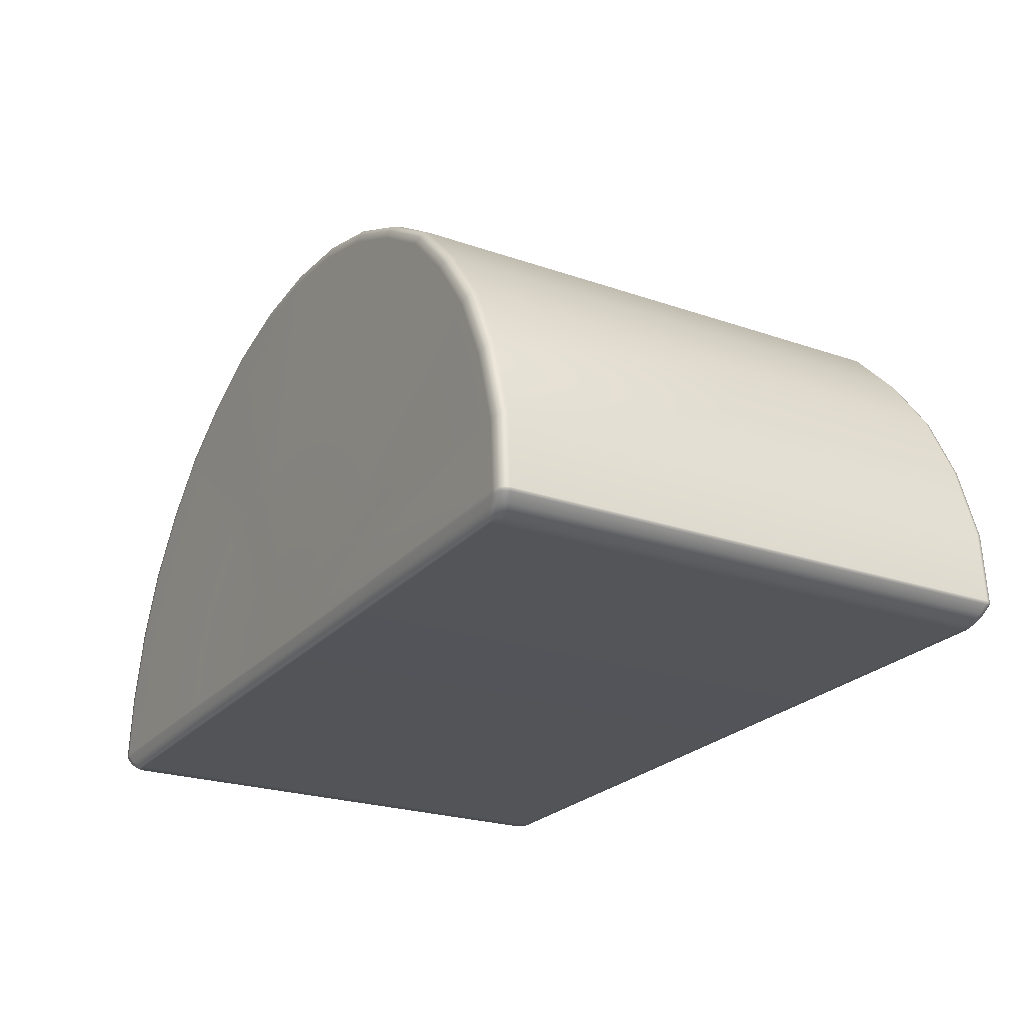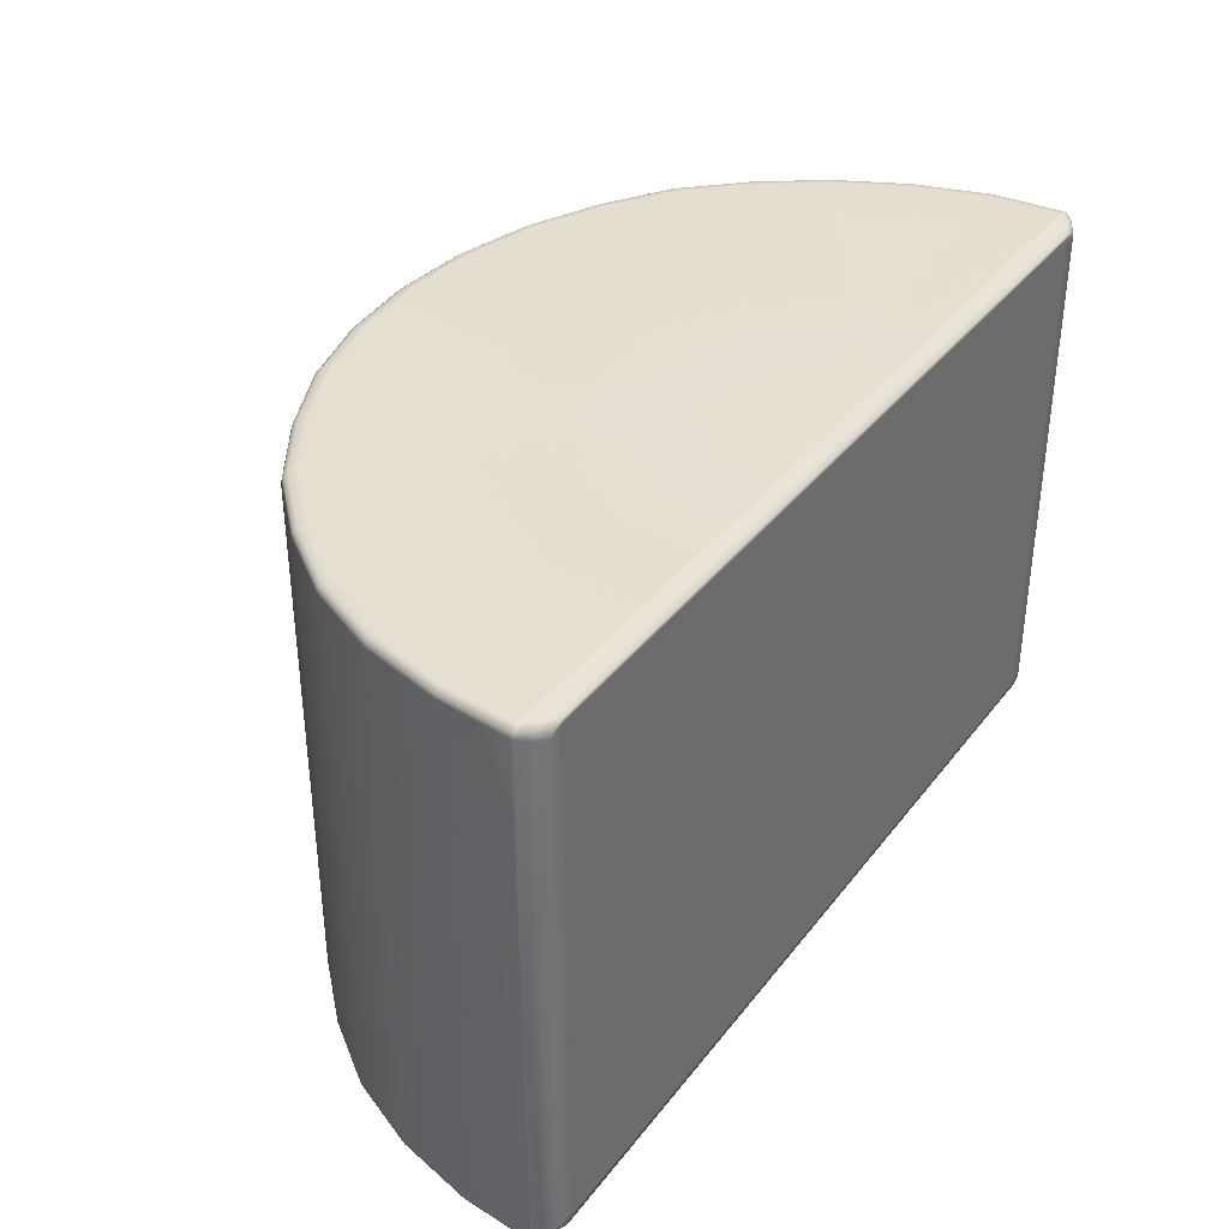
<metadata>
{"format":"obj","ext":"obj","renderer":"f3d","projection":"perspective","resolution":1024,"background":"white","views":[{"elev":-23.8,"azim":60.0,"up":"+Y"},{"elev":36.8,"azim":-57.2,"up":"+Z"}]}
</metadata>
<code>
g ENV_S10_Block_Semicircle_Vanilla_Large_01a_MO
v -4.755 -7.582e-05 2.818
v -4.883 0.08332 2.921
v -4.736 -7.582e-05 2.875
v -4.901 0.08332 2.863
v -4.901 0.08332 -0.01791
v -4.755 -7.582e-05 -0.01791
v -4.755 -7.582e-05 -2.818
v -4.978 0.1691 2.89
v -4.96 0.1691 2.948
v -4.978 0.1691 -0.01791
v -4.995 0.1887 -0.01791
v -4.995 0.1887 2.896
v -4.977 0.1887 2.954
v -4.994 0.206 2.896
v -4.976 0.2059 2.954
v -4.902 0.971 2.953
v -4.901 0.08332 -2.864
v -4.883 0.08332 -2.921
v -4.736 -7.582e-05 -2.875
v -4.978 0.1691 -2.89
v -4.96 0.1691 -2.948
v -4.995 0.1887 -2.896
v -4.977 0.1887 -2.954
v -4.994 0.206 -2.896
v -4.976 0.2059 -2.954
v -4.902 0.971 -2.953
v -4.994 0.206 -0.01791
v -4.919 0.9739 -2.895
v -4.919 0.9739 2.895
v -4.693 1.827 -2.896
v -4.676 1.821 -2.954
v -4.322 2.577 -2.954
v -4.919 0.9739 -0.01791
v -4.693 1.827 2.896
v -4.676 1.821 2.954
v -4.322 2.577 2.954
v -4.338 2.586 -2.896
v -3.809 3.256 -2.954
v -4.693 1.827 -0.01791
v -4.338 2.586 2.896
v -3.809 3.256 2.954
v -3.823 3.267 -2.896
v -3.205 3.851 -2.954
v -4.338 2.586 -0.01791
v -3.823 3.267 2.896
v -3.205 3.851 2.954
v -3.217 3.864 -2.896
v -2.48 4.321 -2.954
v -3.823 3.267 -0.01791
v -3.217 3.864 2.896
v -2.48 4.321 2.954
v -2.489 4.336 -2.896
v -1.7 4.683 -2.954
v -3.217 3.864 -0.01791
v -2.489 4.336 2.896
v -1.7 4.683 2.954
v -2.489 4.336 -0.01791
v -1.706 4.699 -2.896
v -1.706 4.699 2.896
v -0.8534 4.922 -2.896
v -0.8502 4.905 -2.954
v 0.01258 4.977 -2.954
v -1.706 4.699 -0.01791
v -0.8534 4.922 2.896
v -0.8502 4.905 2.954
v 0.01258 4.977 2.954
v 0.01258 4.994 -2.896
v 0.8845 4.905 -2.954
v -0.8534 4.922 -0.01791
v 0.01258 4.994 2.896
v 0.8845 4.905 2.954
v 0.8875 4.922 -2.896
v 1.725 4.685 -2.954
v 0.01258 4.994 -0.01791
v 0.8875 4.922 2.896
v 1.725 4.685 2.954
v 1.731 4.702 -2.896
v 2.514 4.321 -2.954
v 0.8875 4.922 -0.01791
v 1.731 4.702 2.896
v 2.514 4.321 2.954
v 2.523 4.336 -2.896
v 3.234 3.857 -2.955
v 1.731 4.702 -0.01791
v 2.523 4.336 2.896
v 3.234 3.857 2.955
v 3.245 3.871 -2.897
v 3.809 3.256 -2.954
v 2.523 4.336 -0.01791
v 3.245 3.871 2.897
v 3.809 3.256 2.954
v 3.823 3.267 -2.896
v 4.307 2.581 -2.949
v 3.245 3.871 -0.01791
v 3.823 3.267 2.896
v 4.307 2.581 2.949
v 3.823 3.267 -0.01791
v 4.323 2.59 -2.891
v 4.323 2.59 2.891
v 4.693 1.827 -2.896
v 4.676 1.821 -2.954
v 4.93 0.9832 -2.954
v 4.323 2.59 -0.01791
v 4.693 1.827 2.896
v 4.676 1.821 2.954
v 4.93 0.9832 2.954
v 4.948 0.9861 -2.897
v 4.976 0.2044 -2.954
v 4.693 1.827 -0.01791
v 4.948 0.9861 2.897
v 4.976 0.2044 2.954
v 4.995 0.2044 -2.896
v 4.977 0.1887 -2.954
v 4.948 0.9861 -0.01791
v 4.995 0.2044 2.896
v 4.977 0.1887 2.954
v 4.995 0.1887 -2.896
v 4.96 0.1691 -2.948
v 4.995 0.2044 -0.01791
v 4.995 0.1887 2.896
v 4.96 0.1691 2.948
v 4.978 0.1691 -2.89
v 4.883 0.08332 -2.921
v 4.995 0.1887 -0.01791
v 4.978 0.1691 2.89
v 4.883 0.08332 2.921
v 4.901 0.08332 -2.865
v 4.736 7.629e-05 -2.875
v 4.755 7.629e-05 -2.819
v 4.978 0.1691 -0.01791
v 4.901 0.08332 2.863
v 4.736 7.629e-05 2.875
v 4.755 7.629e-05 2.818
v 4.901 0.08332 -0.01791
v 4.755 7.629e-05 -0.01791
v 4.682 7.629e-05 2.91
v 4.883 0.08332 2.921
v 4.736 7.629e-05 2.875
v 4.829 0.08347 2.956
v 4.592 7.629e-05 2.922
v 4.906 0.1691 2.983
v 4.96 0.1691 2.948
v 4.923 0.1887 2.988
v 4.977 0.1887 2.954
v 4.976 0.2044 2.954
v 4.922 0.2042 2.989
v 4.93 0.9832 2.954
v 4.833 0.1887 3
v 4.815 0.1693 2.994
v 4.738 0.08377 2.968
v 2.478 0.08926 2.968
v 2.403 7.629e-05 2.922
v 2.515 0.1704 2.994
v 2.523 0.1887 3
v 4.832 0.2039 3
v 4.876 0.9746 2.989
v 0.01715 0.0885 2.968
v 0.01715 -7.582e-05 2.922
v -2.369 -7.582e-05 2.922
v 0.01715 0.1702 2.994
v -2.443 0.08926 2.968
v -4.592 -7.582e-05 2.922
v 0.01715 0.182 3
v -4.738 0.08377 2.968
v -4.682 -7.582e-05 2.91
v -2.481 0.1704 2.994
v -4.829 0.08347 2.956
v -4.736 -7.582e-05 2.875
v -4.883 0.08332 2.921
v -2.489 0.1887 3
v -4.815 0.1693 2.994
v -4.906 0.1691 2.983
v -4.96 0.1691 2.948
v -4.833 0.1887 3
v -4.923 0.1887 2.988
v -4.977 0.1887 2.954
v -4.976 0.2059 2.954
v -4.921 0.2057 2.988
v -2.488 0.1974 3
v -4.849 0.9625 2.988
v -4.902 0.971 2.953
v -4.831 0.2054 3
v -4.761 0.9483 3
v -2.417 0.5814 3
v -2.338 1.008 3
v -2.16 1.387 3
v -1.903 1.728 3
v -4.625 1.803 2.988
v -4.676 1.821 2.954
v -4.54 1.773 3
v -4.196 2.508 3
v -4.275 2.551 2.988
v -4.322 2.577 2.954
v -3.698 3.167 3
v -3.767 3.222 2.988
v -3.809 3.256 2.954
v -3.205 3.851 2.954
v -3.17 3.811 2.988
v -3.112 3.744 3
v -2.453 4.276 2.988
v -2.48 4.321 2.954
v -1.7 4.683 2.954
v -2.408 4.201 3
v -1.6 2.026 3
v -1.236 2.262 3
v -1.681 4.634 2.988
v -1.65 4.552 3
v -0.8407 4.854 2.988
v -0.8502 4.905 2.954
v -0.825 4.768 3
v 0.01258 4.925 2.988
v 0.01258 4.977 2.954
v -0.8445 2.444 3
v -0.4181 2.547 3
v 0.01273 4.838 3
v 0.875 4.854 2.988
v 0.8845 4.905 2.954
v 1.725 4.685 2.954
v 0.01486 2.589 3
v 0.4523 2.547 3
v 0.8744 2.445 3
v 1.27 2.262 3
v 0.8593 4.768 3
v 1.676 4.555 3
v 1.707 4.636 2.988
v 2.487 4.276 2.988
v 2.514 4.321 2.954
v 3.234 3.857 2.955
v 2.442 4.201 3
v 3.199 3.817 2.989
v 3.141 3.751 3
v 3.767 3.222 2.988
v 3.809 3.256 2.954
v 4.307 2.581 2.949
v 3.698 3.167 3
v 1.631 2.029 3
v 1.937 1.728 3
v 4.26 2.555 2.983
v 4.182 2.512 3
v 4.625 1.803 2.988
v 4.676 1.821 2.954
v 4.54 1.773 3
v 2.189 1.39 3
v 2.372 1.008 3
v 4.785 0.9599 3
v 2.514 0.596 3
v 2.523 0.1967 3
v 4.682 7.629e-05 -2.91
v 4.736 7.629e-05 -2.875
v 4.883 0.08332 -2.921
v 4.829 0.08347 -2.956
v 4.592 7.629e-05 -2.922
v 4.906 0.1691 -2.983
v 4.96 0.1691 -2.948
v 4.923 0.1887 -2.988
v 4.977 0.1887 -2.954
v 4.976 0.2044 -2.954
v 4.922 0.2042 -2.989
v 4.93 0.9832 -2.954
v 4.833 0.1887 -3
v 4.815 0.1693 -2.994
v 4.738 0.08377 -2.968
v 2.478 0.08926 -2.968
v 2.403 -7.582e-05 -2.922
v 2.515 0.1704 -2.994
v 2.523 0.1887 -3
v 4.832 0.2039 -3
v 4.876 0.9746 -2.989
v 0.01715 0.0885 -2.968
v 0.01715 -7.582e-05 -2.922
v -2.369 -7.582e-05 -2.922
v 0.01715 0.1702 -2.994
v -2.443 0.08926 -2.968
v -4.592 -7.582e-05 -2.922
v 0.01715 0.182 -3
v -4.738 0.08377 -2.968
v -4.682 -7.582e-05 -2.91
v -2.481 0.1704 -2.994
v -4.829 0.08347 -2.956
v -4.736 -7.582e-05 -2.875
v -4.883 0.08332 -2.921
v -2.489 0.1887 -3
v -4.815 0.1693 -2.994
v -4.906 0.1691 -2.983
v -4.96 0.1691 -2.948
v -4.833 0.1887 -3
v -4.923 0.1887 -2.988
v -4.977 0.1887 -2.954
v -4.976 0.2059 -2.954
v -4.921 0.2057 -2.988
v -2.488 0.1974 -3
v -4.849 0.9625 -2.988
v -4.902 0.971 -2.953
v -4.831 0.2054 -3
v -4.761 0.9483 -3
v -2.417 0.5814 -3
v -2.338 1.008 -3
v -2.16 1.387 -3
v -1.903 1.728 -3
v -4.625 1.803 -2.988
v -4.676 1.821 -2.954
v -4.54 1.773 -3
v -4.196 2.508 -3
v -4.275 2.551 -2.988
v -4.322 2.577 -2.954
v -3.698 3.167 -3
v -3.767 3.222 -2.988
v -3.809 3.256 -2.954
v -3.205 3.851 -2.954
v -3.17 3.811 -2.988
v -3.112 3.744 -3
v -2.453 4.276 -2.988
v -2.48 4.321 -2.954
v -1.7 4.683 -2.954
v -2.408 4.201 -3
v -1.6 2.026 -3
v -1.236 2.262 -3
v -1.681 4.634 -2.988
v -1.65 4.552 -3
v -0.8407 4.854 -2.988
v -0.8502 4.905 -2.954
v -0.825 4.768 -3
v 0.01258 4.925 -2.988
v 0.01258 4.977 -2.954
v -0.8445 2.444 -3
v -0.4181 2.547 -3
v 0.01273 4.838 -3
v 0.875 4.854 -2.988
v 0.8845 4.905 -2.954
v 1.725 4.685 -2.954
v 0.01486 2.589 -3
v 0.4523 2.547 -3
v 0.8744 2.445 -3
v 1.27 2.262 -3
v 0.8593 4.768 -3
v 1.676 4.555 -3
v 1.707 4.636 -2.988
v 2.487 4.276 -2.988
v 2.514 4.321 -2.954
v 3.234 3.857 -2.955
v 2.442 4.201 -3
v 3.199 3.817 -2.989
v 3.141 3.751 -3
v 3.767 3.222 -2.988
v 3.809 3.256 -2.954
v 4.307 2.581 -2.949
v 3.698 3.167 -3
v 1.631 2.029 -3
v 1.937 1.728 -3
v 4.26 2.555 -2.983
v 4.182 2.512 -3
v 4.625 1.803 -2.988
v 4.676 1.821 -2.954
v 4.54 1.773 -3
v 2.189 1.39 -3
v 2.372 1.008 -3
v 4.785 0.9599 -3
v 2.514 0.596 -3
v 2.523 0.1967 -3
v -4.592 -7.582e-05 2.922
v -4.736 -7.582e-05 2.875
v -4.682 -7.582e-05 2.91
v -4.592 -7.582e-05 2.875
v -2.369 -7.582e-05 2.922
v -4.755 -7.582e-05 2.818
v -2.369 -7.582e-05 2.875
v 0.01715 -7.582e-05 2.922
v -4.592 -7.582e-05 2.818
v -4.755 -7.582e-05 -0.01791
v 0.01715 -7.582e-05 2.875
v 2.403 7.629e-05 2.922
v -2.369 -7.582e-05 2.818
v -4.592 -7.582e-05 -0.01791
v -4.755 -7.582e-05 -2.818
v 2.403 7.629e-05 2.875
v 4.592 7.629e-05 2.922
v 0.01715 -7.582e-05 2.818
v -4.592 -7.582e-05 -2.819
v -4.736 -7.582e-05 -2.875
v -2.369 -7.582e-05 -0.01791
v 4.592 7.629e-05 2.875
v 4.682 7.629e-05 2.91
v 4.736 7.629e-05 2.875
v -4.592 -7.582e-05 -2.865
v -4.682 -7.582e-05 -2.91
v -4.592 -7.582e-05 -2.922
v 2.403 7.629e-05 2.818
v 4.592 7.629e-05 2.818
v 4.755 7.629e-05 2.818
v 4.755 7.629e-05 -0.01791
v -2.369 -7.582e-05 -2.819
v -2.369 -7.582e-05 -2.867
v -2.369 -7.582e-05 -2.922
v 0.01715 -7.582e-05 -0.01791
v 2.403 -7.582e-05 -0.01791
v 0.01715 -7.582e-05 -2.819
v 0.01715 -7.582e-05 -2.87
v 0.01715 -7.582e-05 -2.922
v 4.592 7.629e-05 -0.01791
v 2.403 -7.582e-05 -2.819
v 2.403 -7.582e-05 -2.873
v 2.403 -7.582e-05 -2.922
v 4.592 7.629e-05 -2.819
v 4.755 7.629e-05 -2.819
v 4.592 7.629e-05 -2.875
v 4.592 7.629e-05 -2.922
v 4.736 7.629e-05 -2.875
v 4.682 7.629e-05 -2.91
g ENV_S10_Block_Semicircle_Vanilla_Large_01a_MO_0
f 3 2 1
f 2 4 1
f 4 5 1
f 5 6 1
f 6 5 7
f 4 2 8
f 2 9 8
f 10 5 4
f 8 10 4
f 10 8 11
f 8 9 12
f 8 12 11
f 9 13 12
f 12 13 14
f 11 12 14
f 13 15 14
f 15 16 14
f 5 17 7
f 5 10 17
f 17 18 7
f 18 19 7
f 10 20 17
f 18 17 20
f 20 10 11
f 21 18 20
f 21 20 22
f 22 20 11
f 23 21 22
f 23 22 24
f 22 11 24
f 25 23 24
f 26 25 24
f 11 27 24
f 27 11 14
f 28 26 24
f 24 27 28
f 27 14 29
f 16 29 14
f 26 28 30
f 31 26 30
f 32 31 30
f 27 33 28
f 33 27 29
f 28 33 30
f 29 16 34
f 33 29 34
f 16 35 34
f 35 36 34
f 37 32 30
f 32 37 38
f 33 39 30
f 39 33 34
f 30 39 37
f 36 40 34
f 39 34 40
f 40 36 41
f 37 42 38
f 43 38 42
f 39 44 37
f 44 39 40
f 37 44 42
f 45 40 41
f 44 40 45
f 41 46 45
f 47 43 42
f 43 47 48
f 44 49 42
f 49 44 45
f 42 49 47
f 46 50 45
f 49 45 50
f 50 46 51
f 47 52 48
f 53 48 52
f 49 54 47
f 54 49 50
f 47 54 52
f 55 50 51
f 54 50 55
f 51 56 55
f 54 57 52
f 57 54 55
f 58 53 52
f 52 57 58
f 56 59 55
f 57 55 59
f 53 58 60
f 61 53 60
f 62 61 60
f 57 63 58
f 63 57 59
f 58 63 60
f 59 56 64
f 63 59 64
f 56 65 64
f 65 66 64
f 67 62 60
f 62 67 68
f 63 69 60
f 69 63 64
f 60 69 67
f 66 70 64
f 69 64 70
f 70 66 71
f 67 72 68
f 73 68 72
f 69 74 67
f 74 69 70
f 67 74 72
f 75 70 71
f 74 70 75
f 71 76 75
f 77 73 72
f 73 77 78
f 74 79 72
f 79 74 75
f 72 79 77
f 76 80 75
f 79 75 80
f 80 76 81
f 77 82 78
f 83 78 82
f 79 84 77
f 84 79 80
f 77 84 82
f 85 80 81
f 84 80 85
f 81 86 85
f 87 83 82
f 83 87 88
f 84 89 82
f 89 84 85
f 82 89 87
f 86 90 85
f 89 85 90
f 90 86 91
f 87 92 88
f 93 88 92
f 89 94 87
f 94 89 90
f 87 94 92
f 95 90 91
f 94 90 95
f 91 96 95
f 94 97 92
f 97 94 95
f 98 93 92
f 92 97 98
f 96 99 95
f 97 95 99
f 93 98 100
f 101 93 100
f 102 101 100
f 97 103 98
f 103 97 99
f 98 103 100
f 99 96 104
f 103 99 104
f 96 105 104
f 105 106 104
f 107 102 100
f 108 102 107
f 103 109 100
f 109 103 104
f 100 109 107
f 106 110 104
f 109 104 110
f 106 111 110
f 112 108 107
f 108 112 113
f 109 114 107
f 114 109 110
f 107 114 112
f 111 115 110
f 114 110 115
f 115 111 116
f 112 117 113
f 118 113 117
f 114 119 112
f 119 114 115
f 112 119 117
f 120 115 116
f 119 115 120
f 116 121 120
f 122 118 117
f 118 122 123
f 119 124 117
f 124 119 120
f 122 117 124
f 121 125 120
f 120 125 124
f 125 121 126
f 122 127 123
f 123 127 128
f 127 129 128
f 130 122 124
f 125 130 124
f 122 130 127
f 131 125 126
f 130 125 131
f 131 126 132
f 133 131 132
f 127 134 129
f 130 134 127
f 134 130 131
f 134 131 133
f 134 135 129
f 135 134 133
f 138 137 136
f 137 139 136
f 136 139 140
f 139 137 141
f 137 142 141
f 141 142 143
f 142 144 143
f 144 145 143
f 145 146 143
f 146 145 147
f 141 143 148
f 143 146 148
f 139 141 149
f 149 141 148
f 139 150 140
f 150 139 149
f 140 150 151
f 152 140 151
f 150 149 153
f 151 150 153
f 149 148 154
f 153 149 154
f 146 155 148
f 148 155 154
f 156 146 147
f 155 146 156
f 152 151 157
f 158 152 157
f 158 157 159
f 151 153 160
f 157 151 160
f 157 161 159
f 157 160 161
f 159 161 162
f 153 154 163
f 160 153 163
f 161 164 162
f 162 164 165
f 160 166 161
f 161 166 164
f 164 167 165
f 165 167 168
f 167 169 168
f 166 160 170
f 160 163 170
f 166 171 164
f 164 171 167
f 171 166 170
f 167 172 169
f 171 172 167
f 172 173 169
f 174 171 170
f 172 171 174
f 173 172 175
f 175 172 174
f 176 173 175
f 176 175 177
f 175 178 177
f 175 174 178
f 174 170 179
f 170 163 179
f 178 180 177
f 180 181 177
f 174 182 178
f 182 174 179
f 182 183 178
f 183 182 179
f 183 180 178
f 179 163 184
f 184 183 179
f 184 163 185
f 183 184 185
f 186 185 163
f 186 163 187
f 181 180 188
f 189 181 188
f 180 183 190
f 190 183 185
f 188 180 190
f 186 191 185
f 191 190 185
f 191 186 187
f 188 192 189
f 188 190 192
f 190 191 192
f 192 193 189
f 192 191 194
f 194 191 187
f 193 192 195
f 195 192 194
f 196 193 195
f 196 195 197
f 195 194 198
f 195 198 197
f 199 194 187
f 194 199 198
f 197 198 200
f 201 197 200
f 201 200 202
f 200 198 203
f 198 199 203
f 204 199 187
f 187 163 204
f 199 204 205
f 203 199 205
f 205 204 163
f 200 206 202
f 200 203 206
f 207 203 205
f 203 207 206
f 202 206 208
f 209 202 208
f 208 206 210
f 206 207 210
f 208 211 209
f 208 210 211
f 211 212 209
f 213 207 205
f 205 163 213
f 207 213 214
f 210 207 214
f 213 163 214
f 215 210 214
f 210 215 211
f 212 211 216
f 217 212 216
f 217 216 218
f 214 163 219
f 219 215 214
f 219 163 220
f 215 219 220
f 220 163 221
f 221 163 222
f 211 215 223
f 216 211 223
f 223 215 220
f 221 224 220
f 224 223 220
f 224 221 222
f 216 223 225
f 216 225 218
f 223 224 225
f 218 225 226
f 227 218 226
f 227 226 228
f 225 224 229
f 226 225 229
f 229 224 222
f 226 230 228
f 226 229 230
f 231 229 222
f 229 231 230
f 228 230 232
f 233 228 232
f 233 232 234
f 232 230 235
f 230 231 235
f 236 231 222
f 222 163 236
f 231 236 237
f 235 231 237
f 236 163 237
f 232 238 234
f 232 235 238
f 239 235 237
f 235 239 238
f 234 238 240
f 241 234 240
f 241 240 147
f 240 156 147
f 240 238 242
f 240 242 156
f 238 239 242
f 243 239 237
f 237 163 243
f 239 243 244
f 242 239 244
f 243 163 244
f 242 245 156
f 245 242 244
f 245 155 156
f 246 245 244
f 244 163 246
f 155 245 246
f 247 246 163
f 247 155 246
f 154 247 163
f 155 247 154
f 250 249 248
f 251 250 248
f 251 248 252
f 250 251 253
f 254 250 253
f 254 253 255
f 256 254 255
f 257 256 255
f 258 257 255
f 257 258 259
f 255 253 260
f 258 255 260
f 253 251 261
f 253 261 260
f 262 251 252
f 251 262 261
f 262 252 263
f 252 264 263
f 261 262 265
f 262 263 265
f 260 261 266
f 261 265 266
f 267 258 260
f 267 260 266
f 258 268 259
f 258 267 268
f 263 264 269
f 264 270 269
f 269 270 271
f 265 263 272
f 263 269 272
f 273 269 271
f 272 269 273
f 273 271 274
f 266 265 275
f 265 272 275
f 276 273 274
f 276 274 277
f 278 272 273
f 278 273 276
f 279 276 277
f 279 277 280
f 281 279 280
f 272 278 282
f 275 272 282
f 283 278 276
f 283 276 279
f 278 283 282
f 284 279 281
f 284 283 279
f 285 284 281
f 283 286 282
f 283 284 286
f 284 285 287
f 284 287 286
f 285 288 287
f 287 288 289
f 290 287 289
f 286 287 290
f 282 286 291
f 275 282 291
f 292 290 289
f 293 292 289
f 294 286 290
f 286 294 291
f 295 294 290
f 294 295 291
f 292 295 290
f 275 291 296
f 295 296 291
f 275 296 297
f 296 295 297
f 297 298 275
f 275 298 299
f 292 293 300
f 293 301 300
f 295 292 302
f 295 302 297
f 292 300 302
f 303 298 297
f 302 303 297
f 298 303 299
f 304 300 301
f 302 300 304
f 303 302 304
f 305 304 301
f 303 304 306
f 303 306 299
f 304 305 307
f 304 307 306
f 305 308 307
f 307 308 309
f 306 307 310
f 310 307 309
f 306 311 299
f 311 306 310
f 310 309 312
f 309 313 312
f 312 313 314
f 310 312 315
f 311 310 315
f 311 316 299
f 275 299 316
f 316 311 317
f 311 315 317
f 316 317 275
f 318 312 314
f 315 312 318
f 315 319 317
f 319 315 318
f 318 314 320
f 314 321 320
f 318 320 322
f 319 318 322
f 323 320 321
f 322 320 323
f 324 323 321
f 319 325 317
f 275 317 325
f 325 319 326
f 319 322 326
f 275 325 326
f 322 327 326
f 327 322 323
f 323 324 328
f 324 329 328
f 328 329 330
f 275 326 331
f 327 331 326
f 275 331 332
f 331 327 332
f 275 332 333
f 275 333 334
f 327 323 335
f 323 328 335
f 327 335 332
f 336 333 332
f 335 336 332
f 333 336 334
f 335 328 337
f 337 328 330
f 336 335 337
f 337 330 338
f 330 339 338
f 338 339 340
f 336 337 341
f 337 338 341
f 336 341 334
f 342 338 340
f 341 338 342
f 341 343 334
f 343 341 342
f 342 340 344
f 340 345 344
f 344 345 346
f 342 344 347
f 343 342 347
f 343 348 334
f 275 334 348
f 348 343 349
f 343 347 349
f 275 348 349
f 350 344 346
f 347 344 350
f 347 351 349
f 351 347 350
f 350 346 352
f 346 353 352
f 352 353 259
f 268 352 259
f 350 352 354
f 354 352 268
f 351 350 354
f 351 355 349
f 275 349 355
f 355 351 356
f 351 354 356
f 275 355 356
f 357 354 268
f 354 357 356
f 267 357 268
f 357 358 356
f 275 356 358
f 357 267 358
f 358 359 275
f 267 359 358
f 359 266 275
f 359 267 266
f 362 361 360
f 361 363 360
f 360 363 364
f 361 365 363
f 363 366 364
f 364 366 367
f 365 368 363
f 363 368 366
f 365 369 368
f 366 370 367
f 367 370 371
f 368 372 366
f 366 372 370
f 369 373 368
f 368 373 372
f 369 374 373
f 370 375 371
f 371 375 376
f 372 377 370
f 370 377 375
f 374 378 373
f 374 379 378
f 373 380 372
f 372 380 377
f 373 378 380
f 375 381 376
f 382 376 381
f 383 382 381
f 379 384 378
f 379 385 384
f 385 386 384
f 377 387 375
f 375 387 381
f 383 381 388
f 387 388 381
f 389 383 388
f 389 388 390
f 378 384 391
f 378 391 380
f 384 386 392
f 384 392 391
f 386 393 392
f 380 394 377
f 377 394 387
f 380 391 394
f 387 395 388
f 394 395 387
f 391 396 394
f 391 392 396
f 394 396 395
f 392 393 397
f 392 397 396
f 393 398 397
f 395 399 388
f 388 399 390
f 396 400 395
f 396 397 400
f 395 400 399
f 397 398 401
f 397 401 400
f 398 402 401
f 399 403 390
f 400 403 399
f 400 401 403
f 403 404 390
f 401 402 405
f 401 405 403
f 403 405 404
f 402 406 405
f 405 407 404
f 405 406 407
f 406 408 407

</code>
